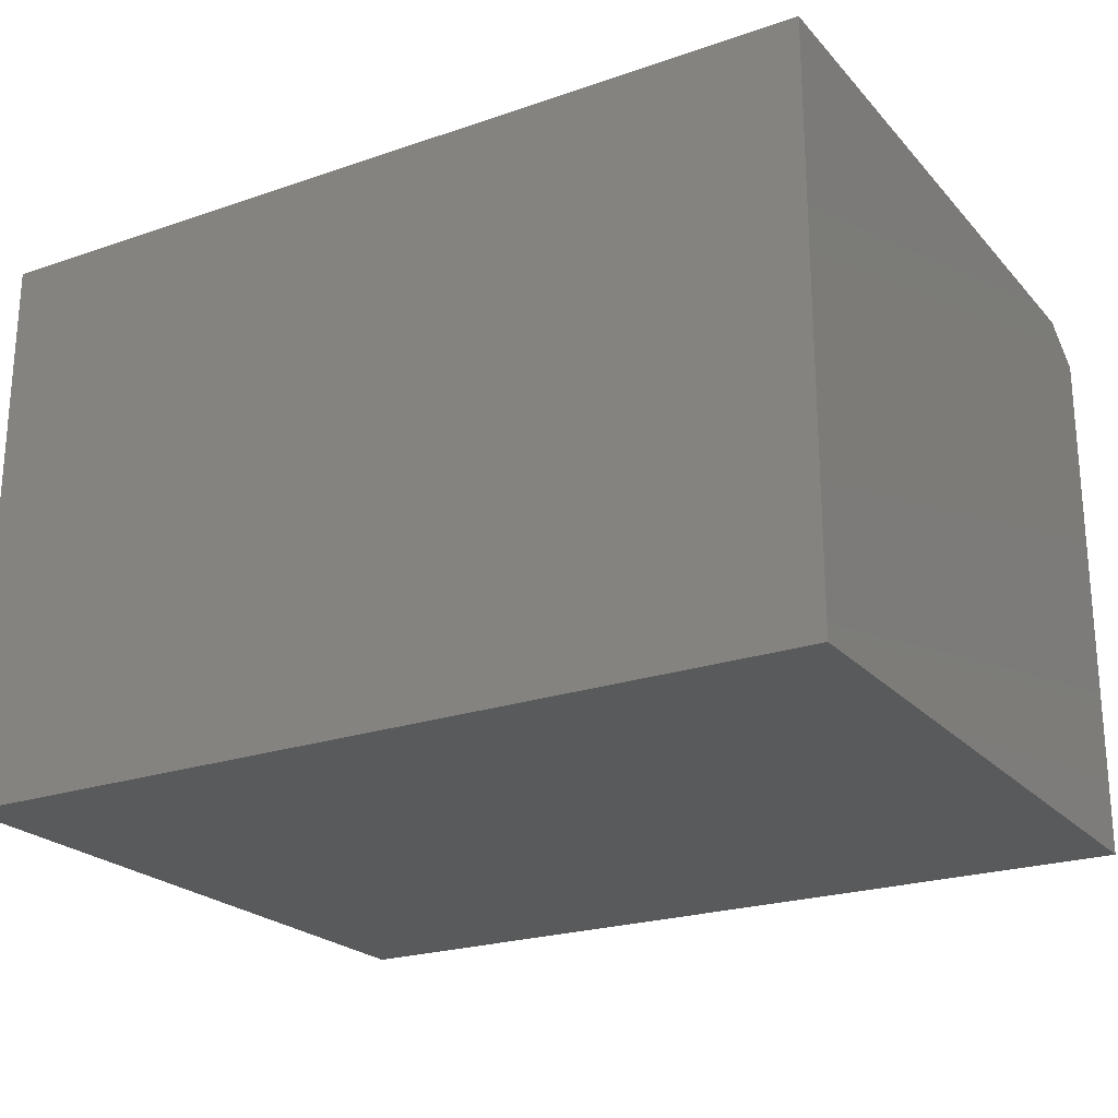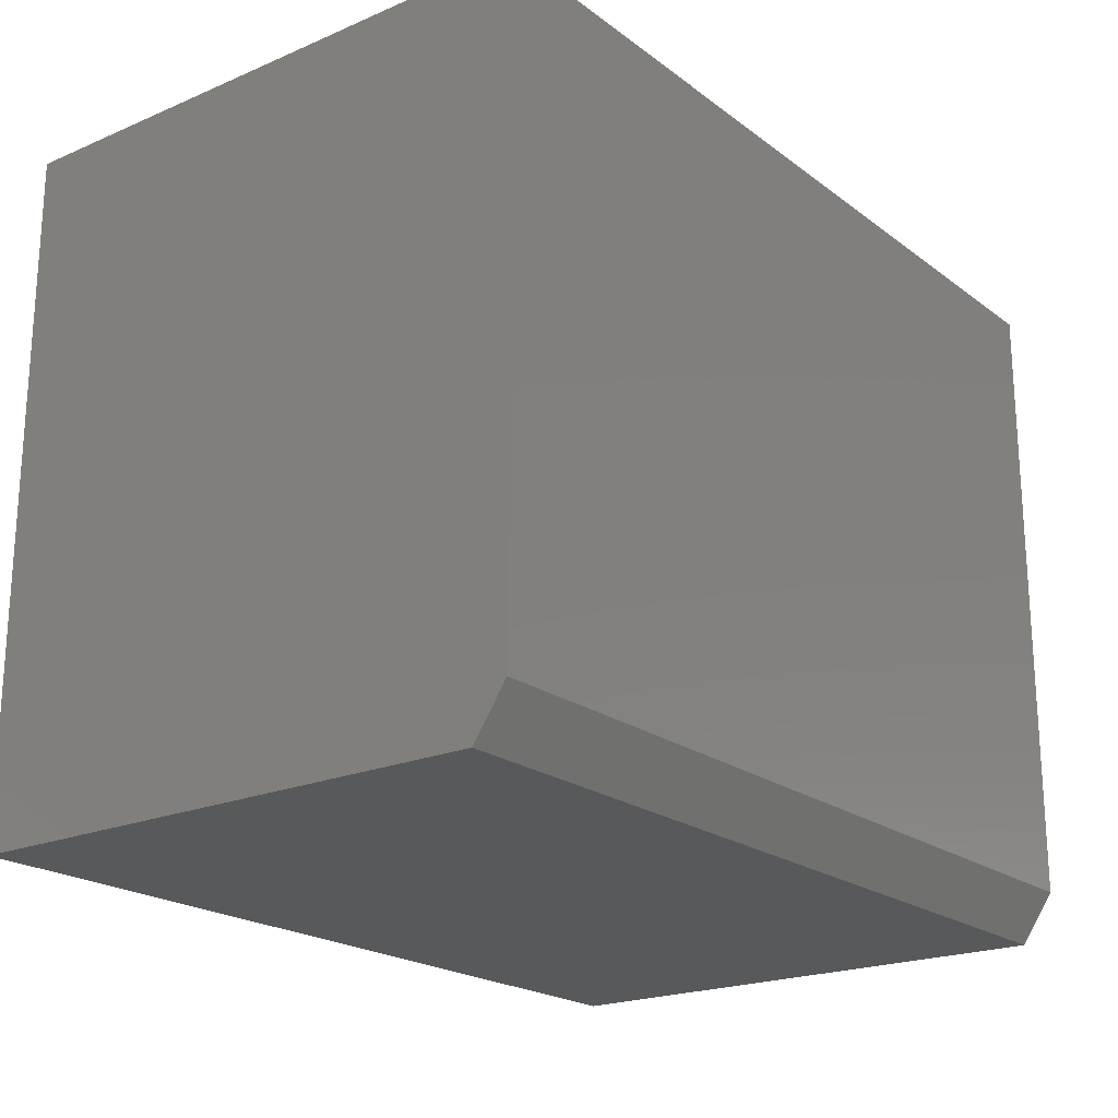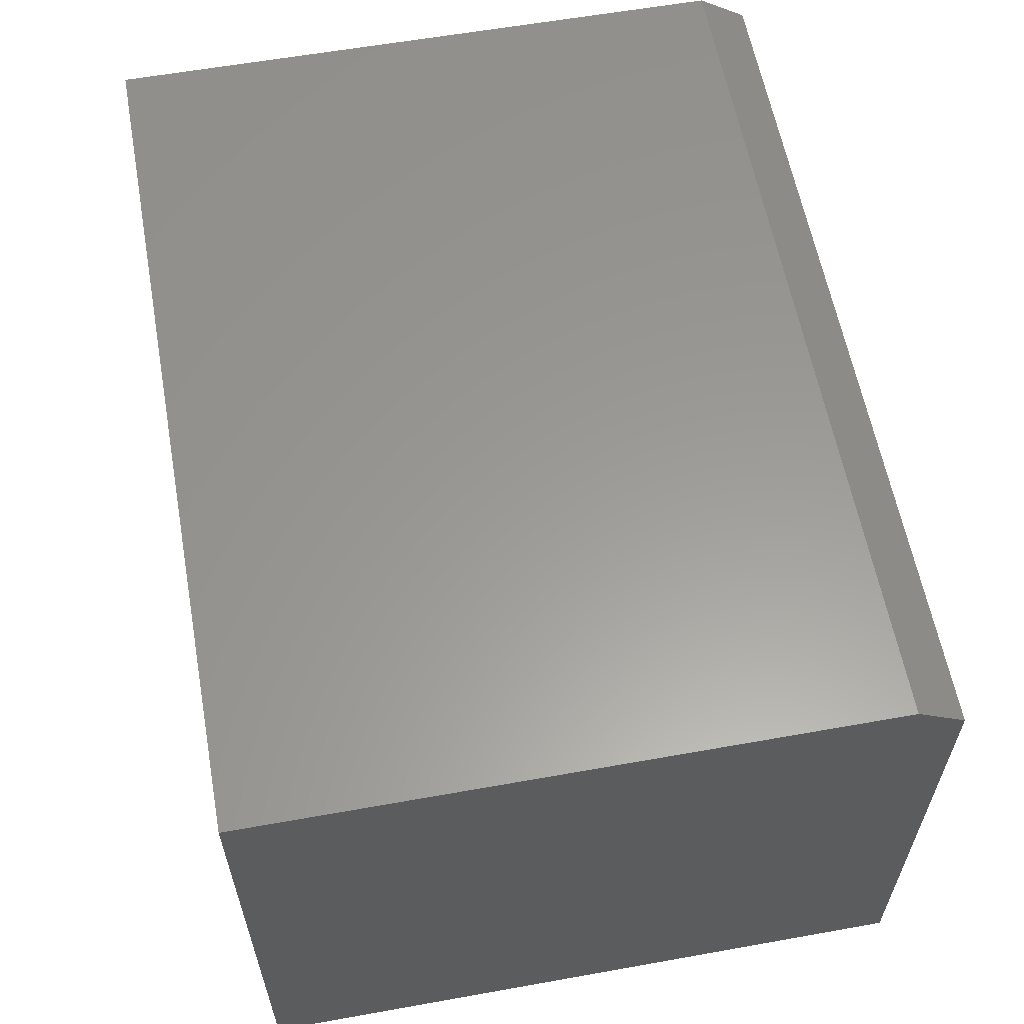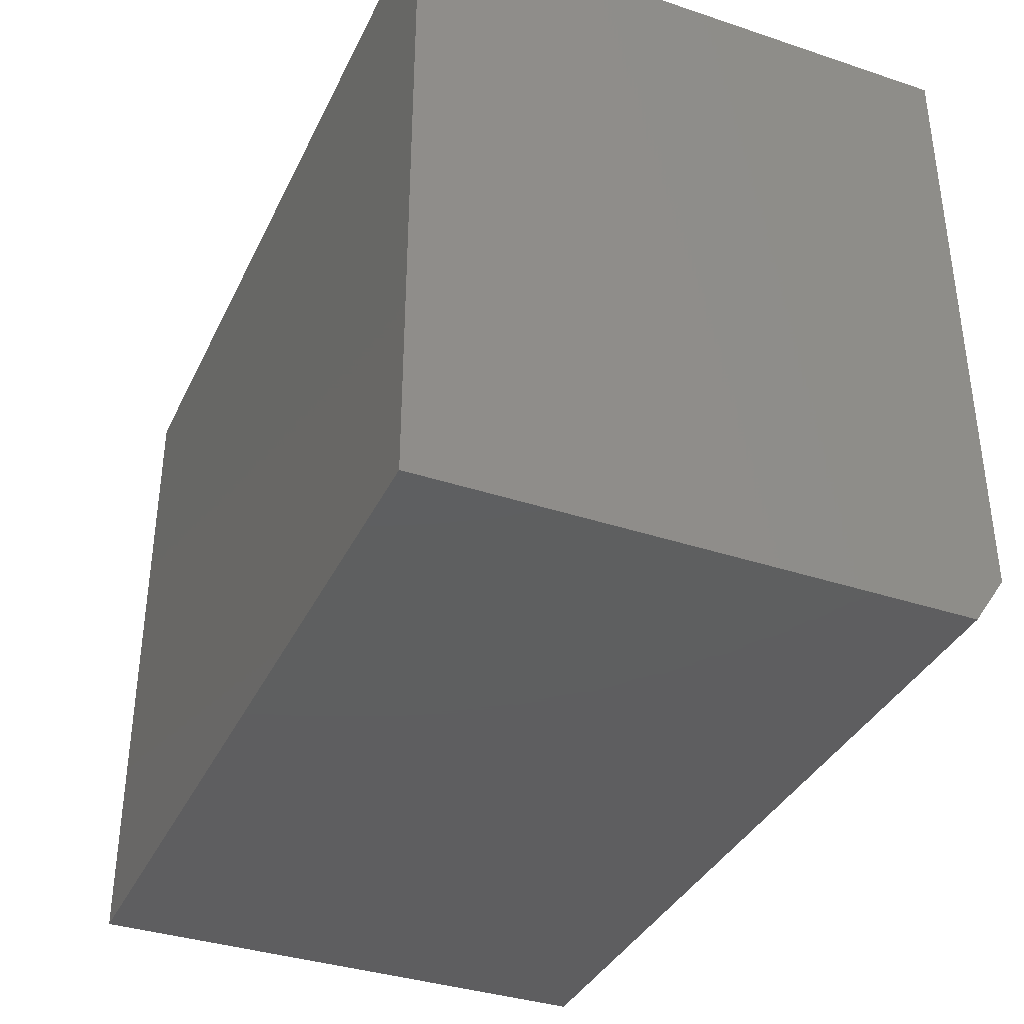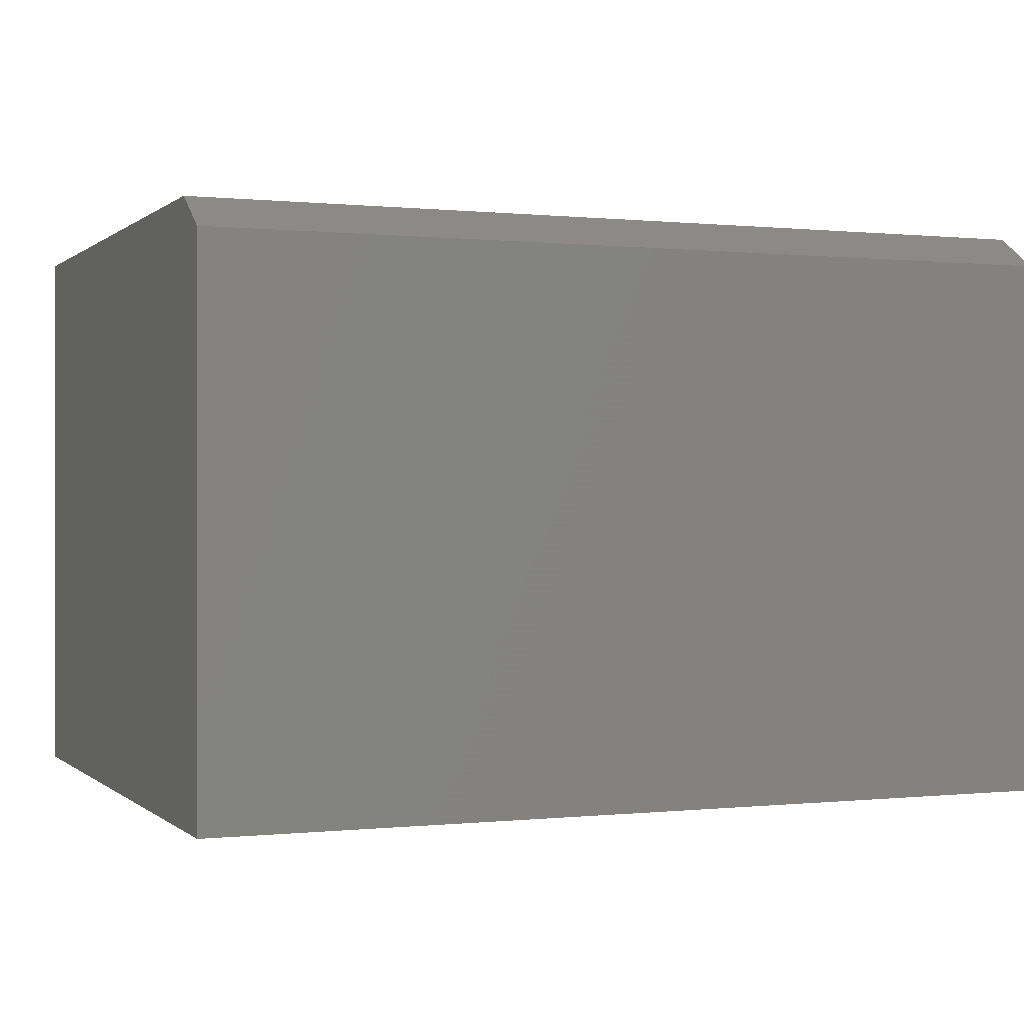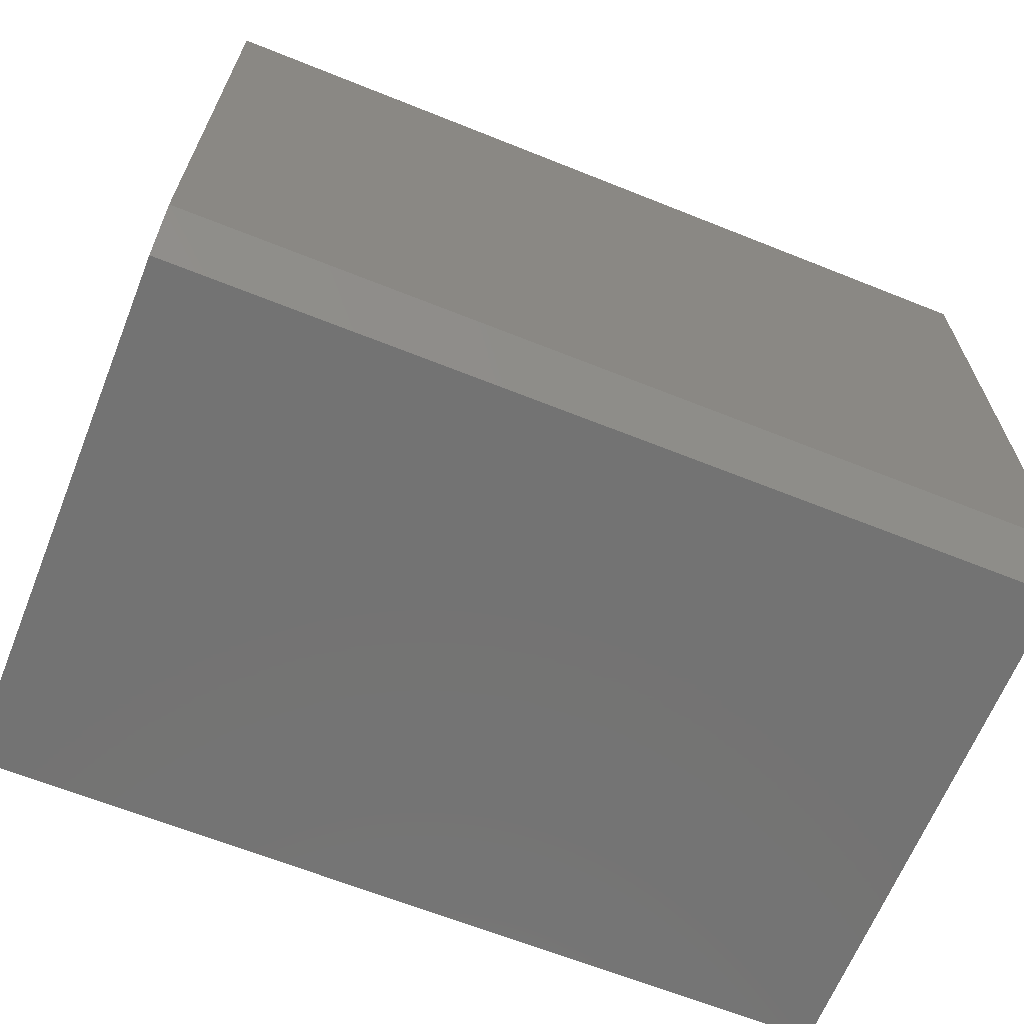
<metadata>
{"format":"stl","ext":"stl","renderer":"f3d","projection":"perspective","resolution":1024,"background":"white","views":[{"elev":-22.9,"azim":30.4,"up":"+Y"},{"elev":-20.9,"azim":127.4,"up":"+Z"},{"elev":59.7,"azim":79.6,"up":"+Y"},{"elev":-36.6,"azim":66.7,"up":"+Z"},{"elev":0.2,"azim":157.9,"up":"+Y"},{"elev":-65.4,"azim":158.1,"up":"+Z"}]}
</metadata>
<code>
# stl→obj: 10 verts, 16 faces
v -0.3047 2.602e-18 0.1484
v -0.3047 3.615e-17 0.7527
v 0.5312 4.901e-17 0.1484
v 0.5312 8.255e-17 0.7527
v -0.3047 -0.5469 0.7527
v -0.3047 -0.5469 0.1016
v -0.3047 -0.03125 0.1016
v 0.5312 -0.5469 0.7527
v 0.5312 -0.5469 0.1016
v 0.5312 -0.03125 0.1016
f 1 2 3
f 3 2 4
f 5 2 6
f 6 2 1
f 6 1 7
f 4 8 3
f 3 8 9
f 3 9 10
f 6 7 9
f 9 7 10
f 7 1 10
f 10 1 3
f 6 9 5
f 5 9 8
f 8 4 5
f 5 4 2

</code>
